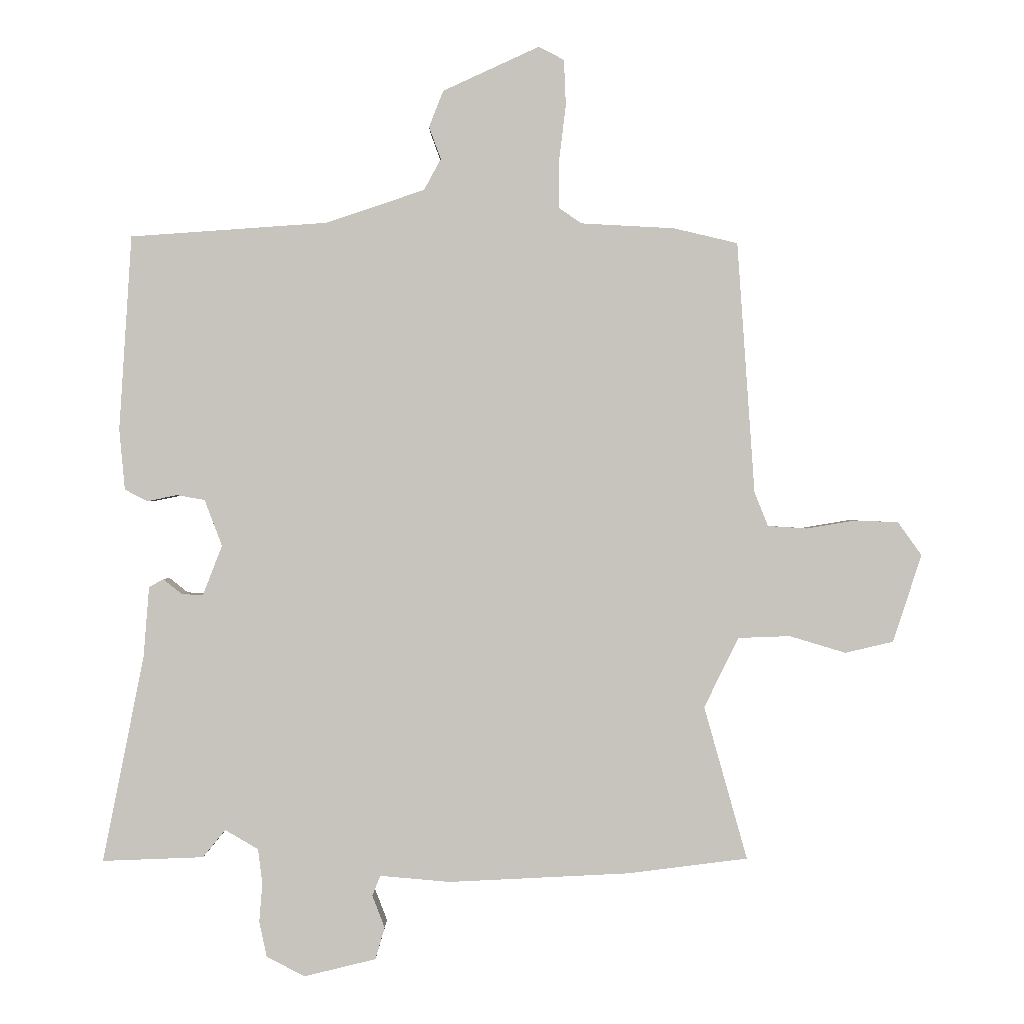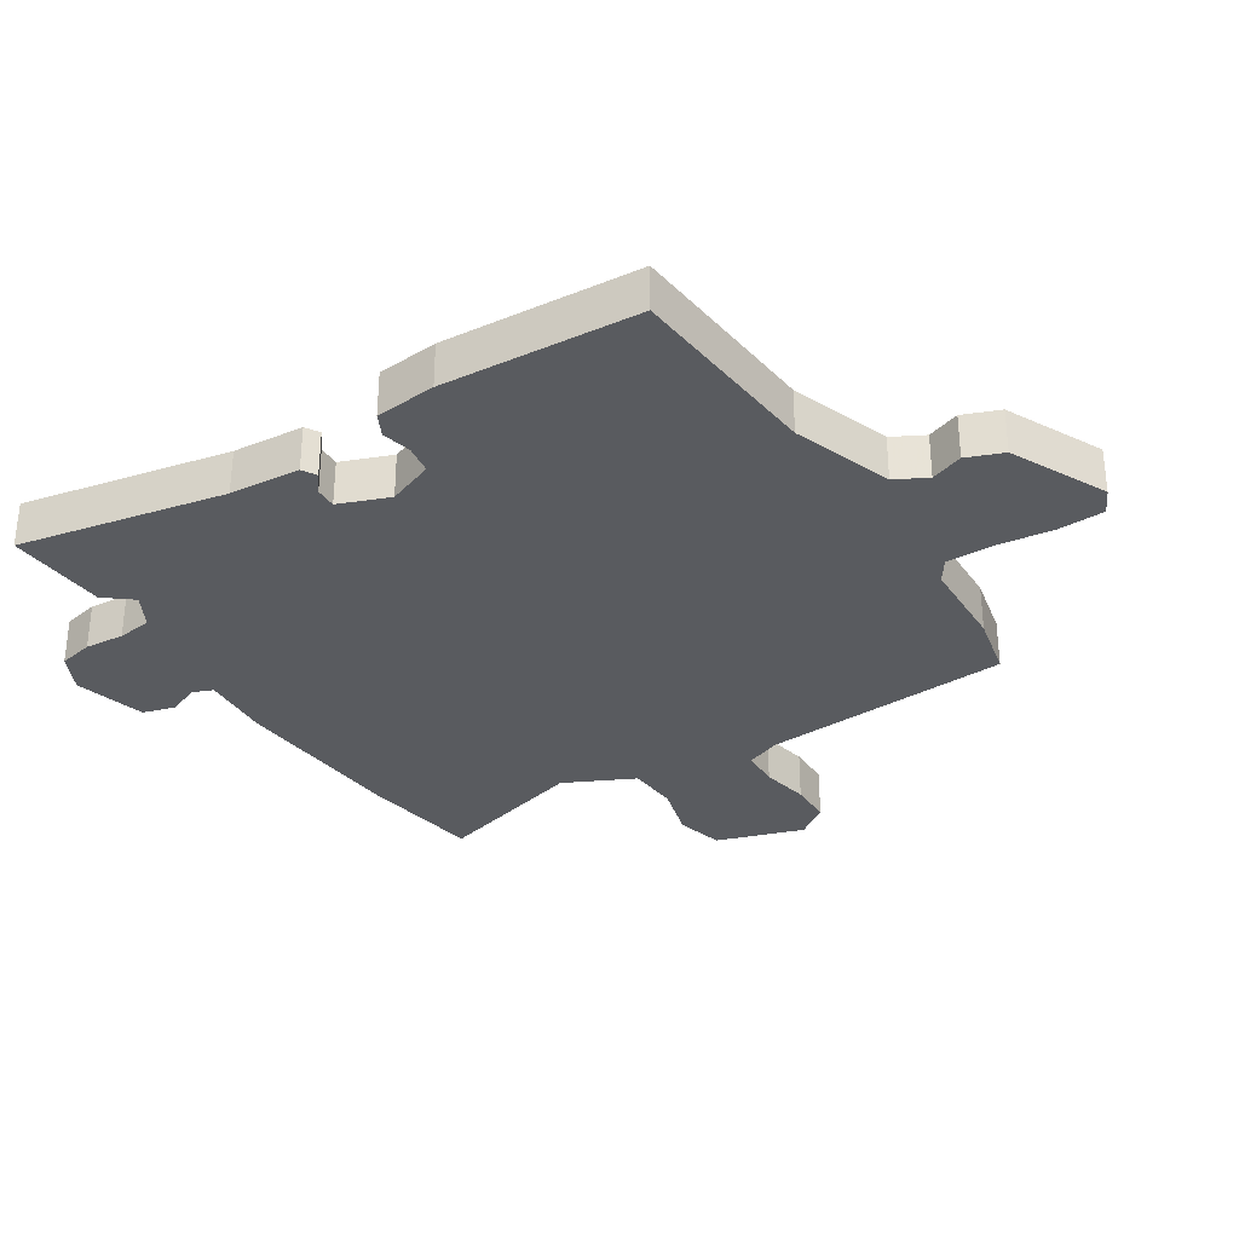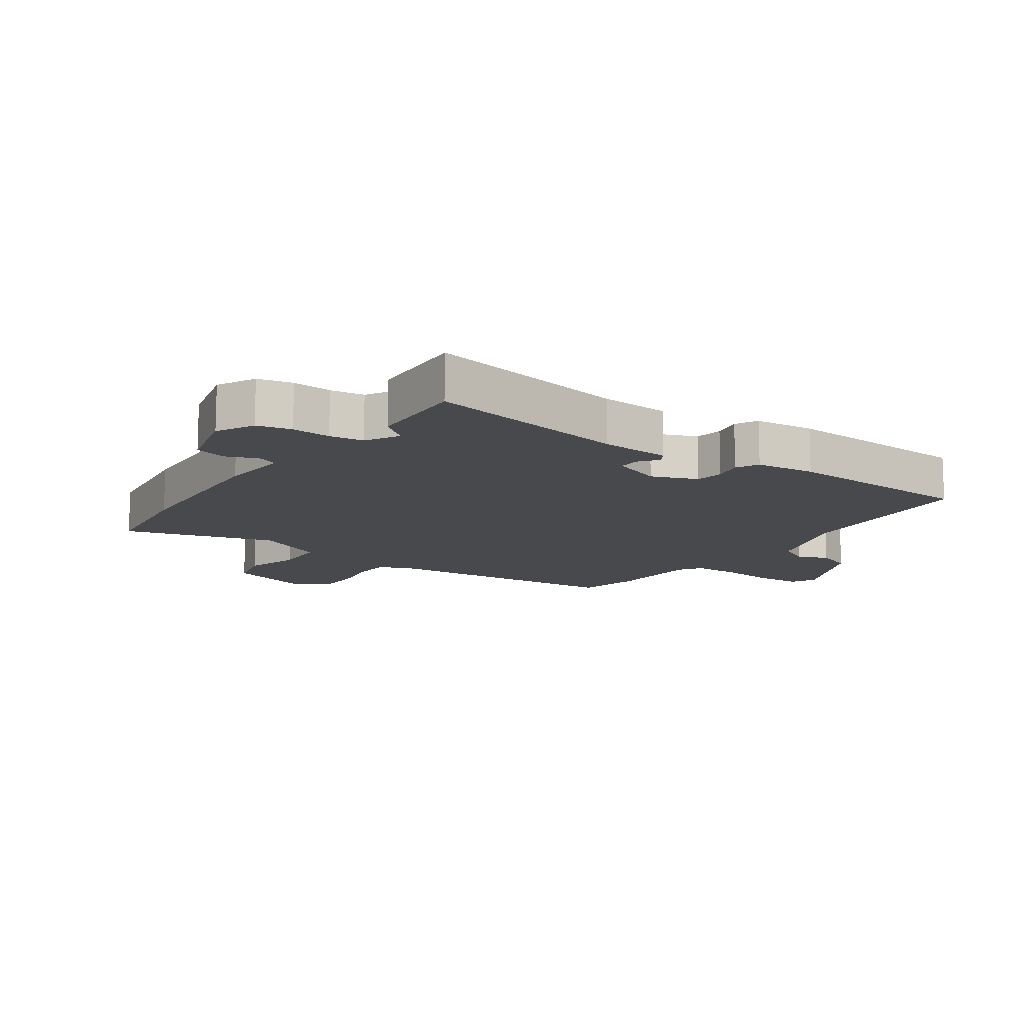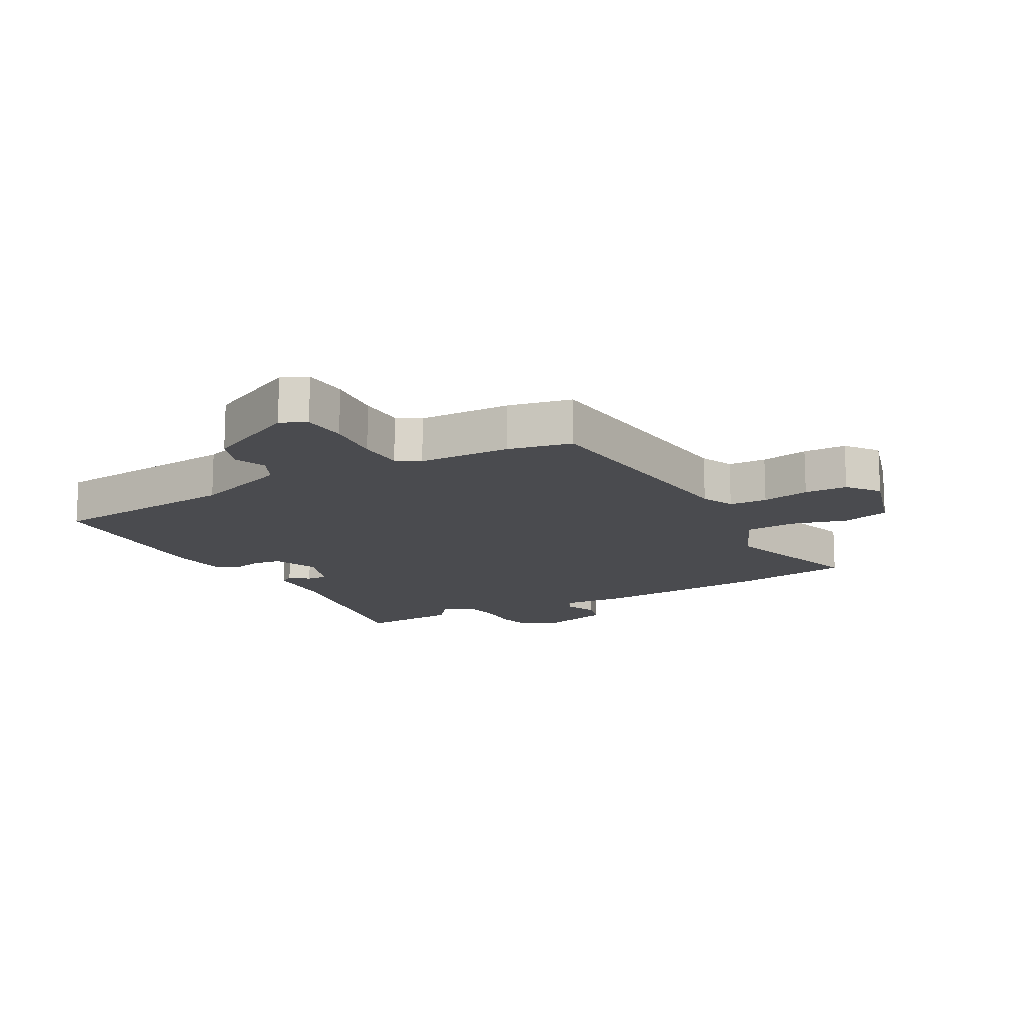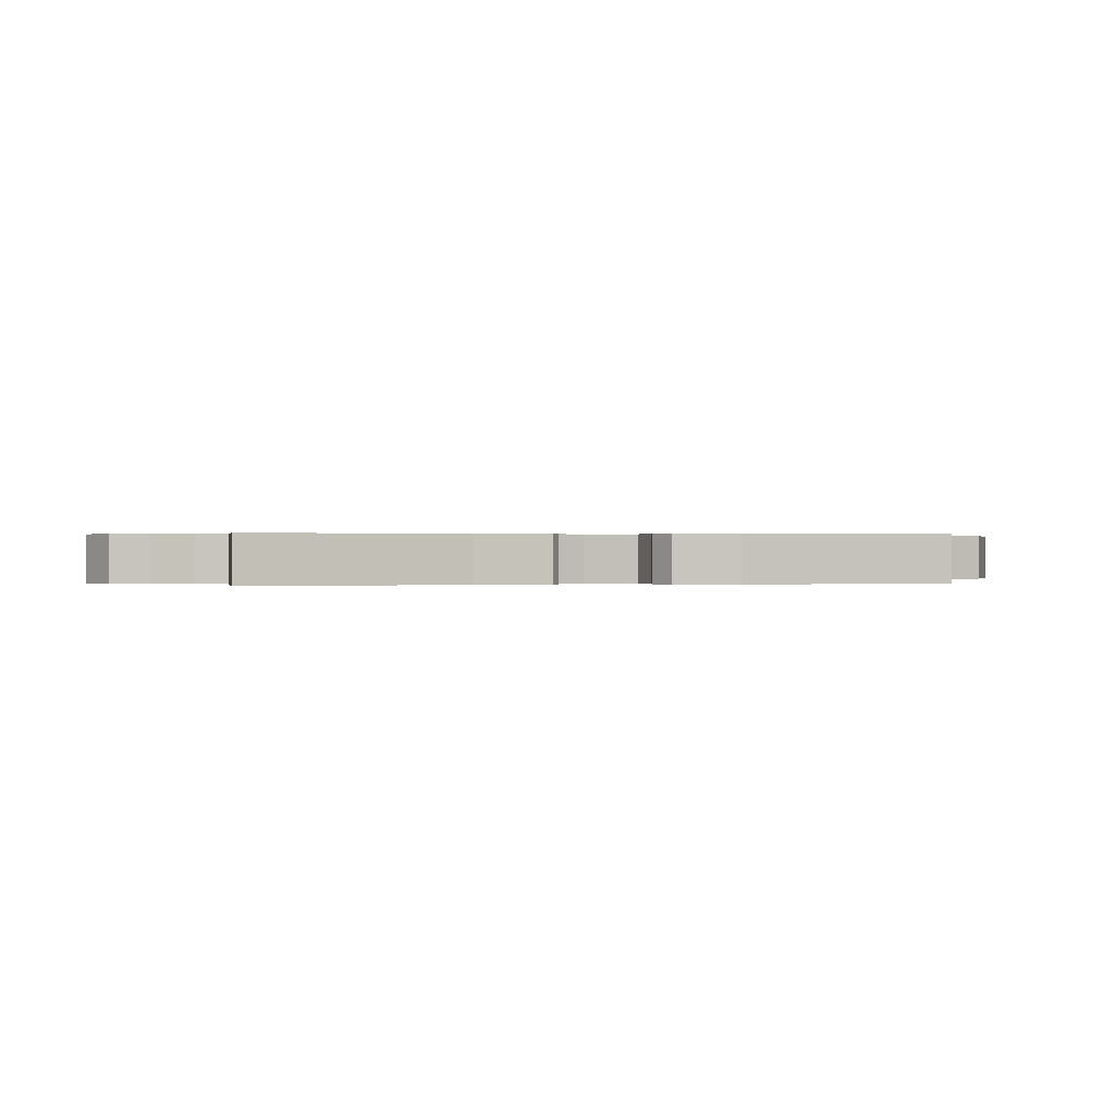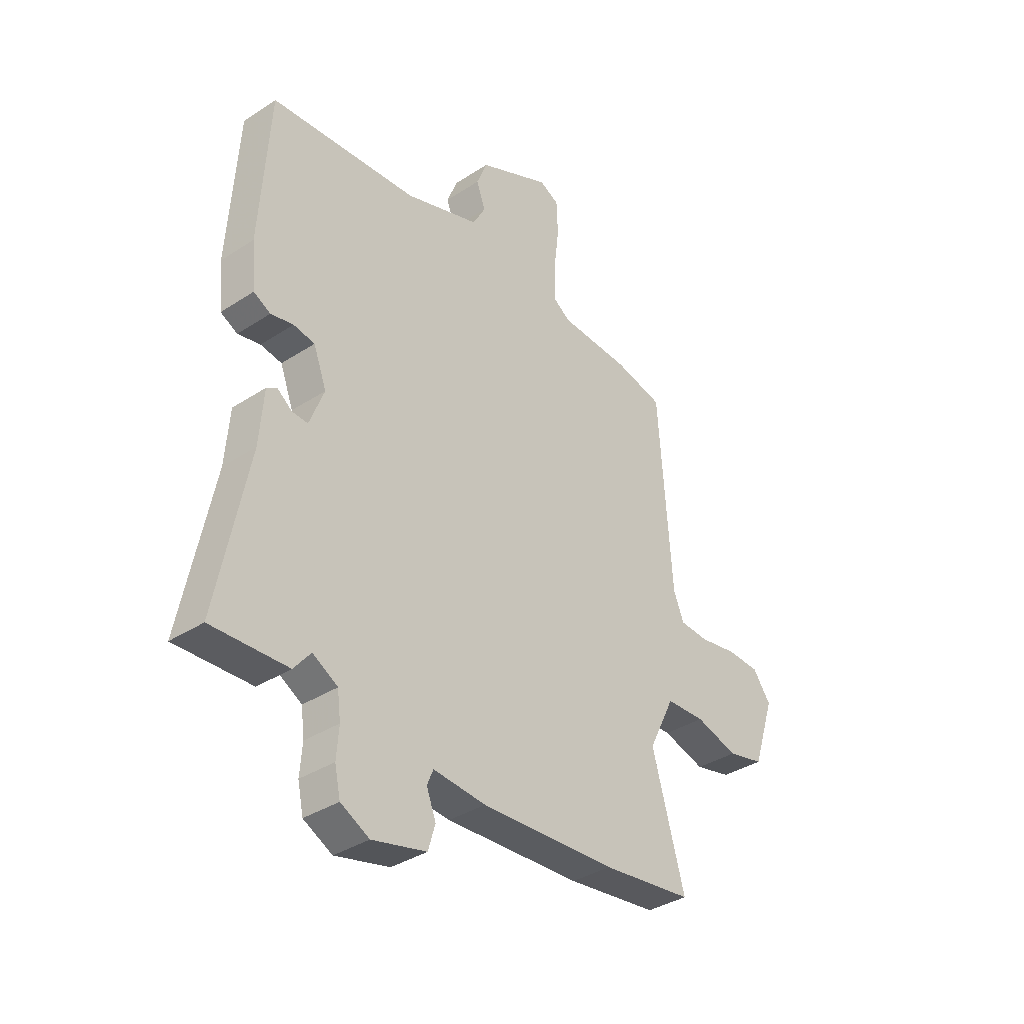
<metadata>
{"format":"obj","ext":"obj","renderer":"f3d","projection":"perspective","resolution":1024,"background":"white","views":[{"elev":0.3,"azim":0.1,"up":"+Z"},{"elev":-32.3,"azim":-56.9,"up":"+Y"},{"elev":-12.5,"azim":-124.3,"up":"+Y"},{"elev":-14.3,"azim":30.5,"up":"+Y"},{"elev":0.2,"azim":-101.1,"up":"+Y"},{"elev":-36.2,"azim":-49.5,"up":"+Z"}]}
</metadata>
<code>
v -0.355 0.07 -0.495
v -0.517 0.07 -0.501
v -0.451 0.07 -0.171
v -0.442 0.07 -0.058
v -0.419 0.07 -0.045
v -0.389 0.07 -0.069
v -0.355 0.07 -0.071
v -0.324 0.07 0.009
v -0.352 0.07 0.083
v -0.397 0.07 0.091
v -0.445 0.07 0.081
v -0.481 0.07 0.1
v -0.49 0.07 0.197
v -0.47 0.07 0.509
v -0.156 0.07 0.531
v 0.003 0.07 0.584
v 0.03 0.07 0.634
v 0.011 0.07 0.686
v 0.034 0.07 0.744
v 0.188 0.07 0.815
v 0.229 0.07 0.794
v 0.232 0.07 0.721
v 0.221 0.07 0.63
v 0.221 0.07 0.555
v 0.257 0.07 0.53
v 0.407 0.07 0.522
v 0.509 0.07 0.498
v 0.537 0.07 0.096
v 0.559 0.07 0.041
v 0.621 0.07 0.037
v 0.699 0.07 0.05
v 0.769 0.07 0.047
v 0.807 0.07 -0.006
v 0.761 0.07 -0.146
v 0.684 0.07 -0.164
v 0.594 0.07 -0.137
v 0.511 0.07 -0.14
v 0.456 0.07 -0.252
v 0.525 0.07 -0.497
v 0.332 0.07 -0.521
v 0.044 0.07 -0.535
v -0.068 0.07 -0.525
v -0.081 0.07 -0.557
v -0.061 0.07 -0.609
v -0.076 0.07 -0.66
v -0.191 0.07 -0.688
v -0.252 0.07 -0.656
v -0.264 0.07 -0.6
v -0.259 0.07 -0.537
v -0.266 0.07 -0.482
v -0.319 0.07 -0.451
v -0.355 0 -0.495
v -0.517 0 -0.501
v -0.451 0 -0.171
v -0.442 0 -0.058
v -0.419 0 -0.045
v -0.389 0 -0.069
v -0.355 0 -0.071
v -0.324 0 0.009
v -0.352 0 0.083
v -0.397 0 0.091
v -0.445 0 0.081
v -0.481 0 0.1
v -0.49 0 0.197
v -0.47 0 0.509
v -0.156 0 0.531
v 0.003 0 0.584
v 0.03 0 0.634
v 0.011 0 0.686
v 0.034 0 0.744
v 0.188 0 0.815
v 0.229 0 0.794
v 0.232 0 0.721
v 0.221 0 0.63
v 0.221 0 0.555
v 0.257 0 0.53
v 0.407 0 0.522
v 0.509 0 0.498
v 0.537 0 0.096
v 0.559 0 0.041
v 0.621 0 0.037
v 0.699 0 0.05
v 0.769 0 0.047
v 0.807 0 -0.006
v 0.761 0 -0.146
v 0.684 0 -0.164
v 0.594 0 -0.137
v 0.511 0 -0.14
v 0.456 0 -0.252
v 0.525 0 -0.497
v 0.332 0 -0.521
v 0.044 0 -0.535
v -0.068 0 -0.525
v -0.081 0 -0.557
v -0.061 0 -0.609
v -0.076 0 -0.66
v -0.191 0 -0.688
v -0.252 0 -0.656
v -0.264 0 -0.6
v -0.259 0 -0.537
v -0.266 0 -0.482
v -0.319 0 -0.451
f 46 47 48 49
f 46 49 50
f 43 44 45 46
f 42 43 46 50
f 41 42 50 51
f 38 39 40 41
f 37 38 41 51
f 33 34 35 36
f 33 36 37
f 30 31 32 33
f 29 30 33 37
f 28 29 37 51
f 25 26 27 28
f 24 25 28 51
f 20 21 22 23
f 17 18 19 20
f 16 17 20 23
f 15 16 23 24
f 10 11 12 13
f 9 10 13 14
f 8 9 14 15
f 3 4 5 6
f 3 6 7
f 2 3 7
f 1 2 7 8
f 15 24 51
f 1 8 15 51
f 100 99 98 97
f 101 100 97
f 97 96 95 94
f 101 97 94 93
f 102 101 93 92
f 92 91 90 89
f 102 92 89 88
f 87 86 85 84
f 88 87 84
f 84 83 82 81
f 88 84 81 80
f 102 88 80 79
f 79 78 77 76
f 102 79 76 75
f 74 73 72 71
f 71 70 69 68
f 74 71 68 67
f 75 74 67 66
f 64 63 62 61
f 65 64 61 60
f 66 65 60 59
f 57 56 55 54
f 58 57 54
f 58 54 53
f 59 58 53 52
f 102 75 66
f 102 66 59 52
f 1 52 53 2
f 2 53 54 3
f 3 54 55 4
f 4 55 56 5
f 5 56 57 6
f 6 57 58 7
f 7 58 59 8
f 8 59 60 9
f 9 60 61 10
f 10 61 62 11
f 11 62 63 12
f 12 63 64 13
f 13 64 65 14
f 14 65 66 15
f 15 66 67 16
f 16 67 68 17
f 17 68 69 18
f 18 69 70 19
f 19 70 71 20
f 20 71 72 21
f 21 72 73 22
f 22 73 74 23
f 23 74 75 24
f 24 75 76 25
f 25 76 77 26
f 26 77 78 27
f 27 78 79 28
f 28 79 80 29
f 29 80 81 30
f 30 81 82 31
f 31 82 83 32
f 32 83 84 33
f 33 84 85 34
f 34 85 86 35
f 35 86 87 36
f 36 87 88 37
f 37 88 89 38
f 38 89 90 39
f 39 90 91 40
f 40 91 92 41
f 41 92 93 42
f 42 93 94 43
f 43 94 95 44
f 44 95 96 45
f 45 96 97 46
f 46 97 98 47
f 47 98 99 48
f 48 99 100 49
f 49 100 101 50
f 50 101 102 51
f 51 102 52 1

</code>
